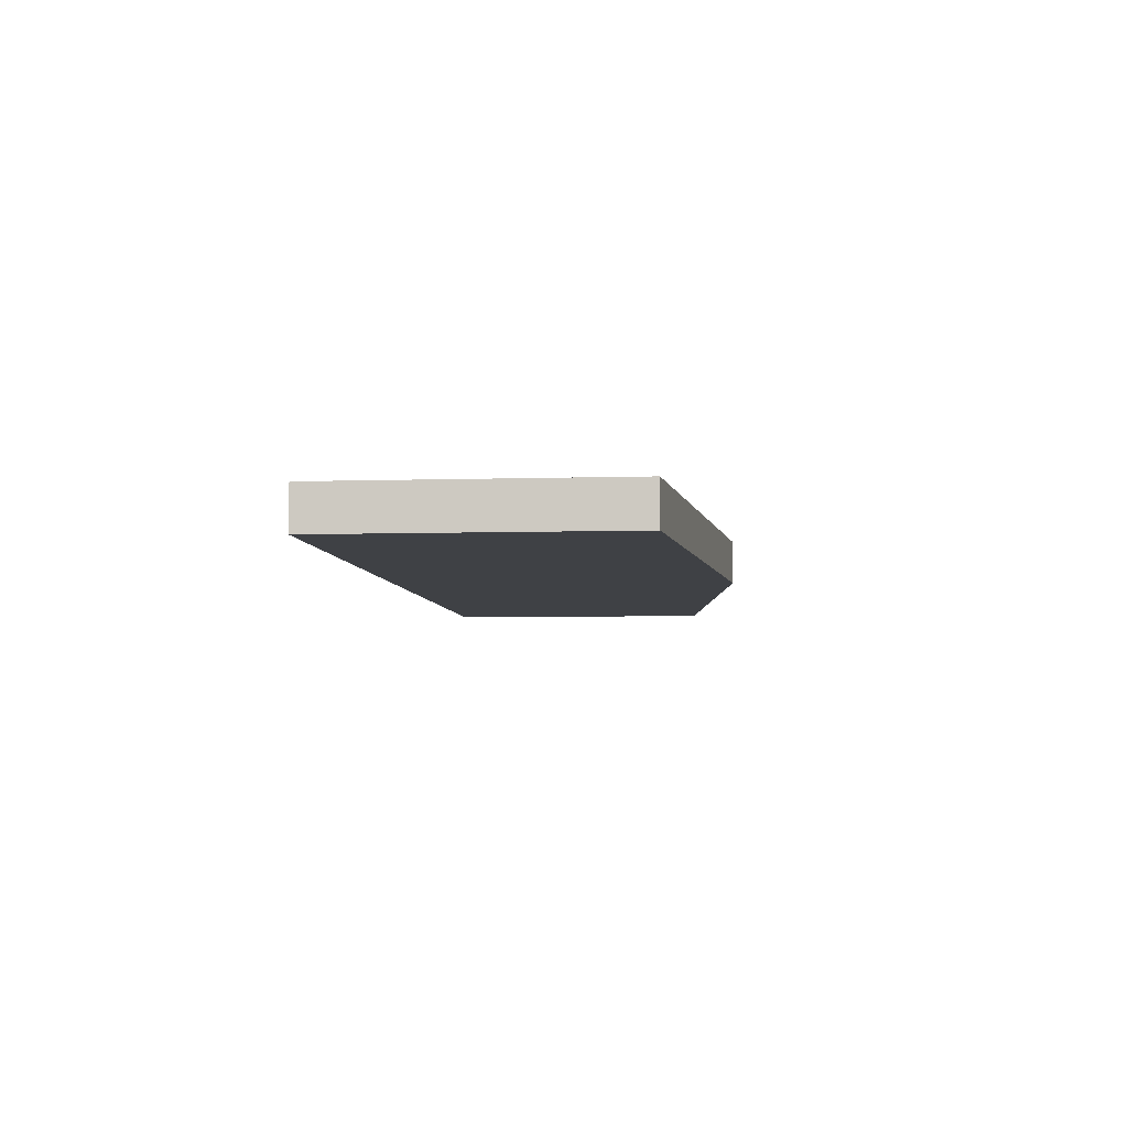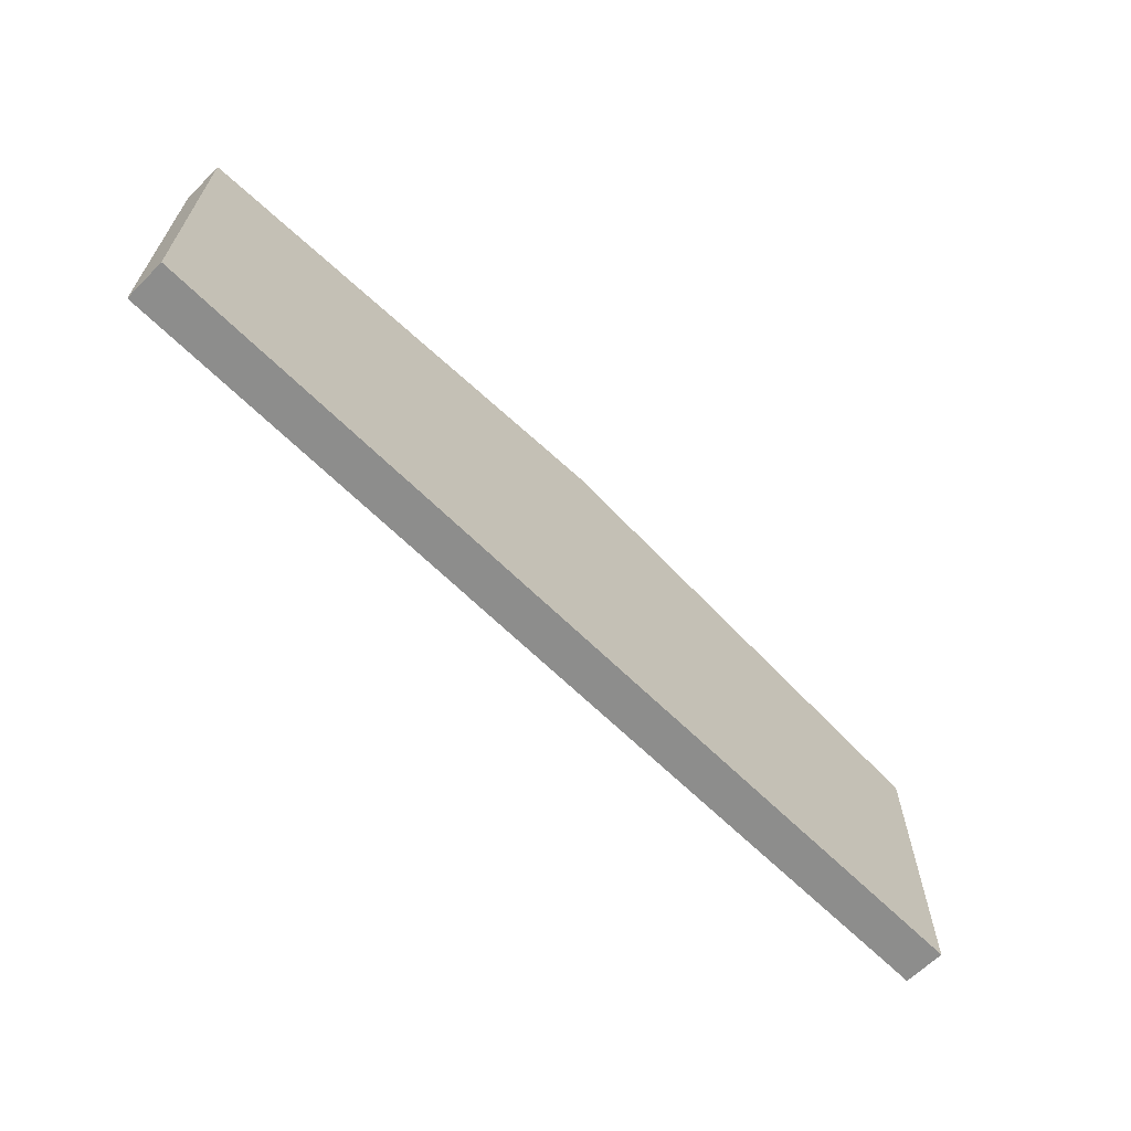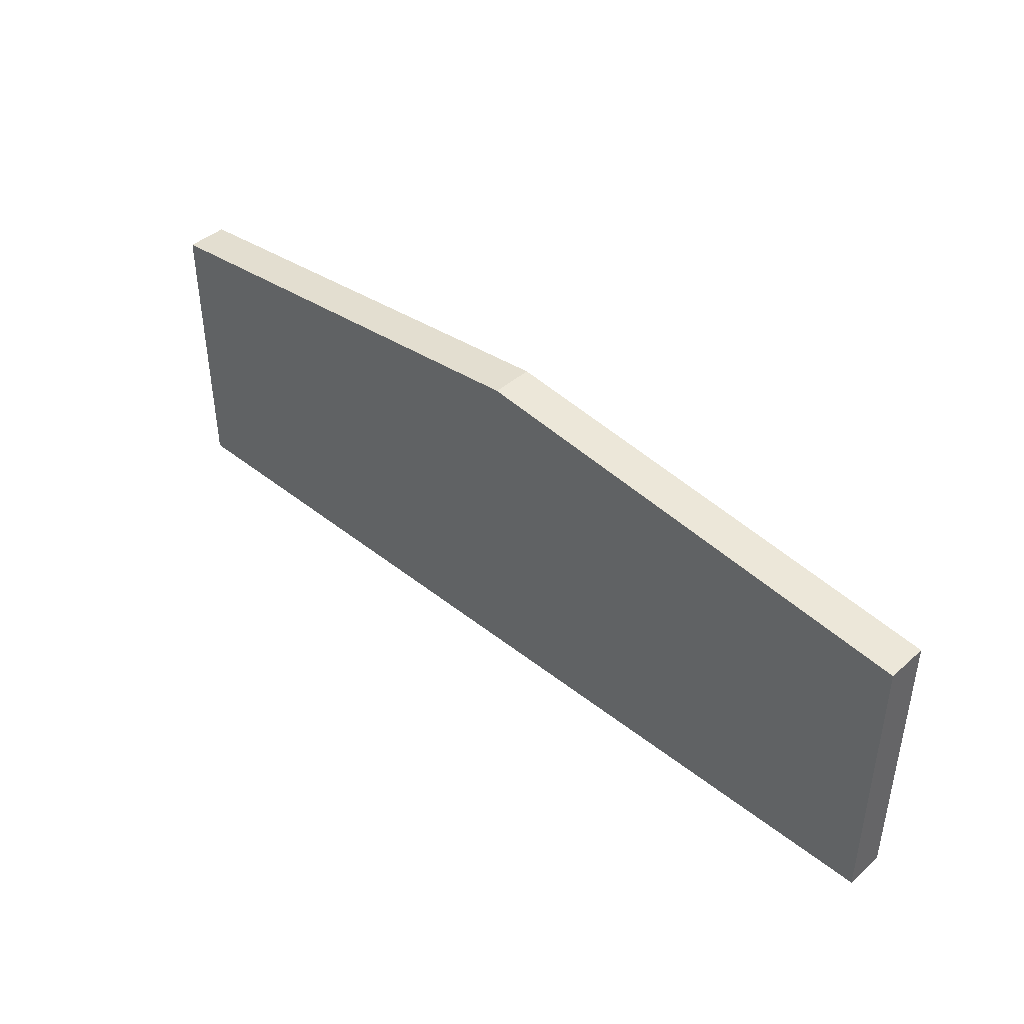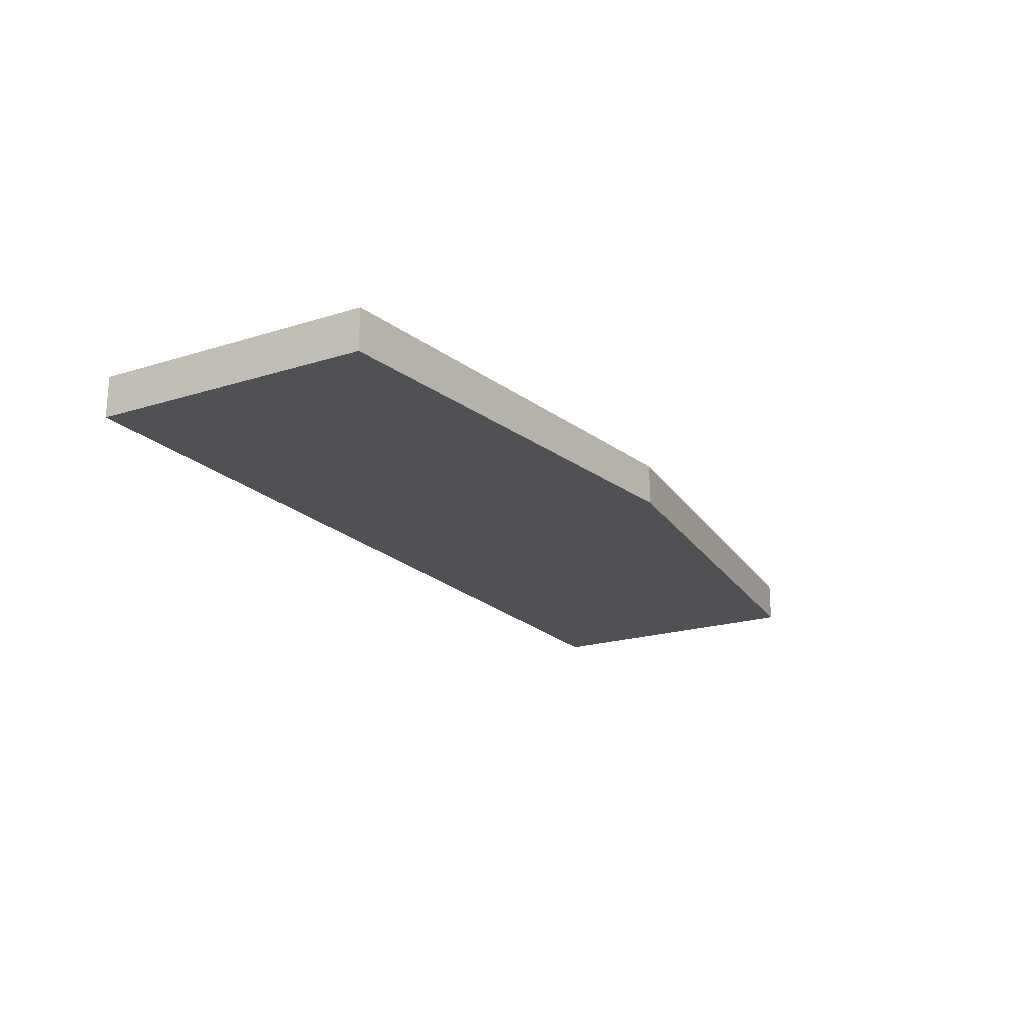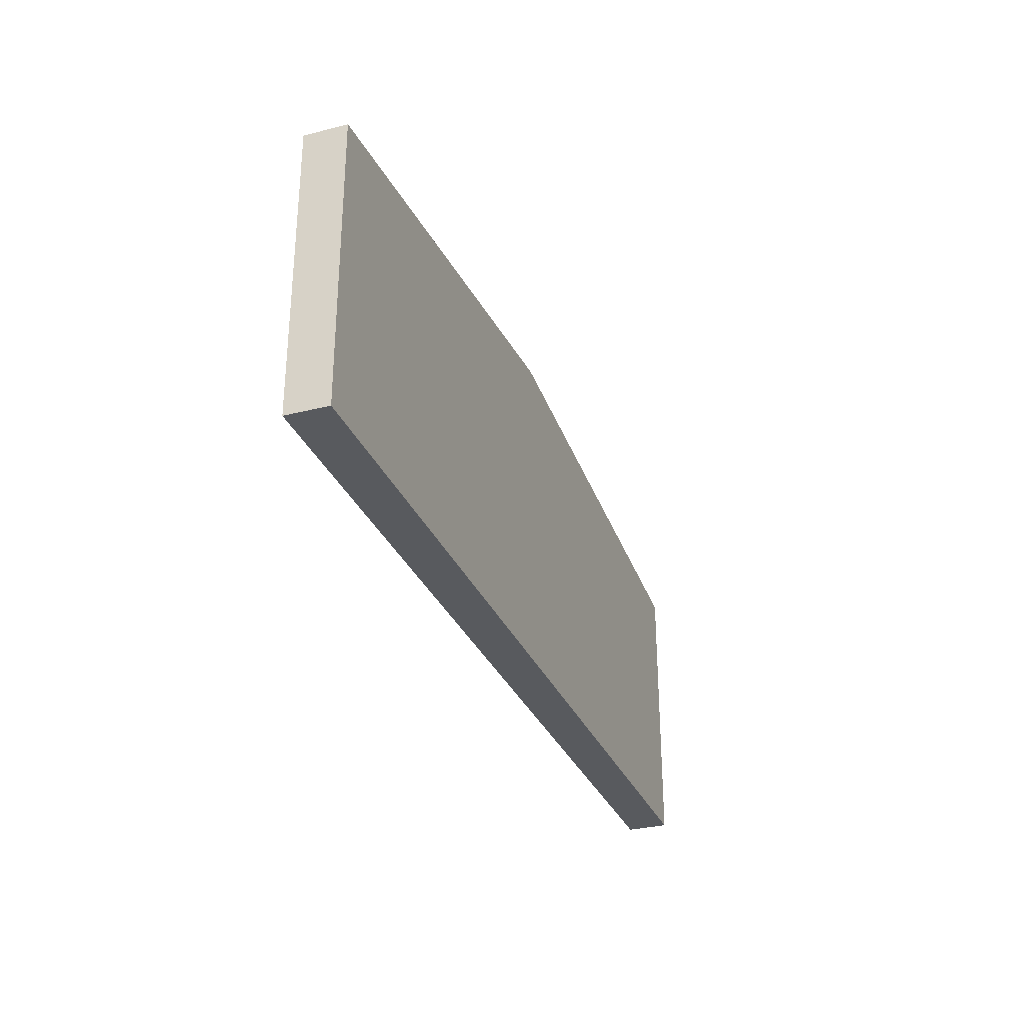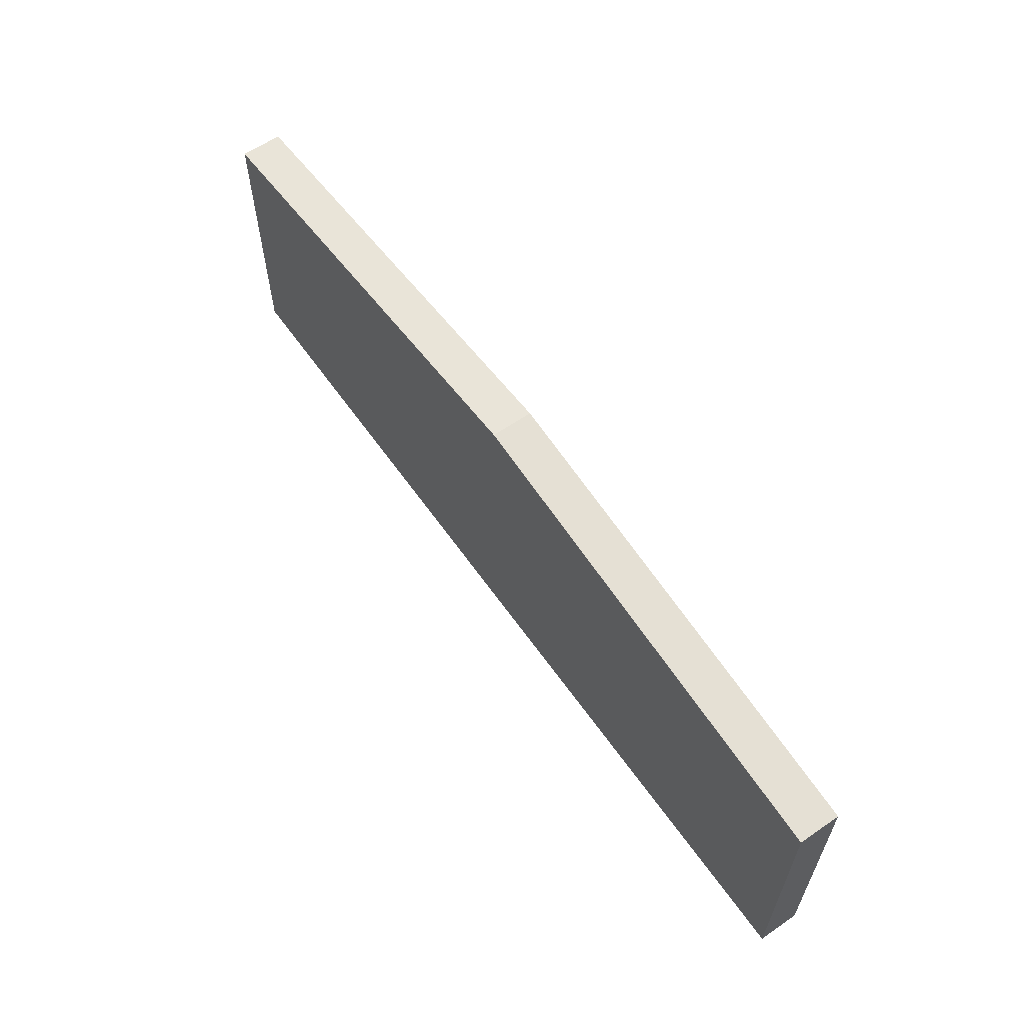
<metadata>
{"format":"obj","ext":"obj","renderer":"f3d","projection":"perspective","resolution":1024,"background":"white","views":[{"elev":-5.6,"azim":-84.5,"up":"+Y"},{"elev":-64.5,"azim":-44.9,"up":"+Z"},{"elev":42.4,"azim":43.6,"up":"+Z"},{"elev":-20.0,"azim":-59.8,"up":"+Y"},{"elev":-30.9,"azim":-70.0,"up":"+Z"},{"elev":60.9,"azim":55.0,"up":"+Z"}]}
</metadata>
<code>
o wood_shelf1/wood_shelf/mesh55/mesh55-geometry#mesh55-geometry
v -0.4486 -0.6299 -0.1505
v -0.4486 -0.6701 0.1282
v -0.4486 -0.6299 0.1282
v -0.4486 -0.6701 -0.1505
v 0.000434 -0.6299 0.1781
v 0.4495 -0.6701 -0.1505
v 0.000434 -0.6701 0.1781
v 0.4495 -0.6299 -0.1505
v 0.4495 -0.6299 0.1282
v 0.4495 -0.6701 0.1282
f 1 2 3
f 2 1 4
f 3 2 1
f 4 1 2
f 2 5 3
f 3 5 2
f 5 1 3
f 3 1 5
f 1 6 4
f 4 6 1
f 6 2 4
f 4 2 6
f 5 2 7
f 7 2 5
f 1 5 8
f 8 5 1
f 6 1 8
f 8 1 6
f 2 6 7
f 7 6 2
f 7 9 5
f 5 9 7
f 8 5 9
f 9 5 8
f 9 6 8
f 8 6 9
f 7 6 10
f 10 6 7
f 9 7 10
f 10 7 9
f 6 9 10
f 10 9 6

</code>
